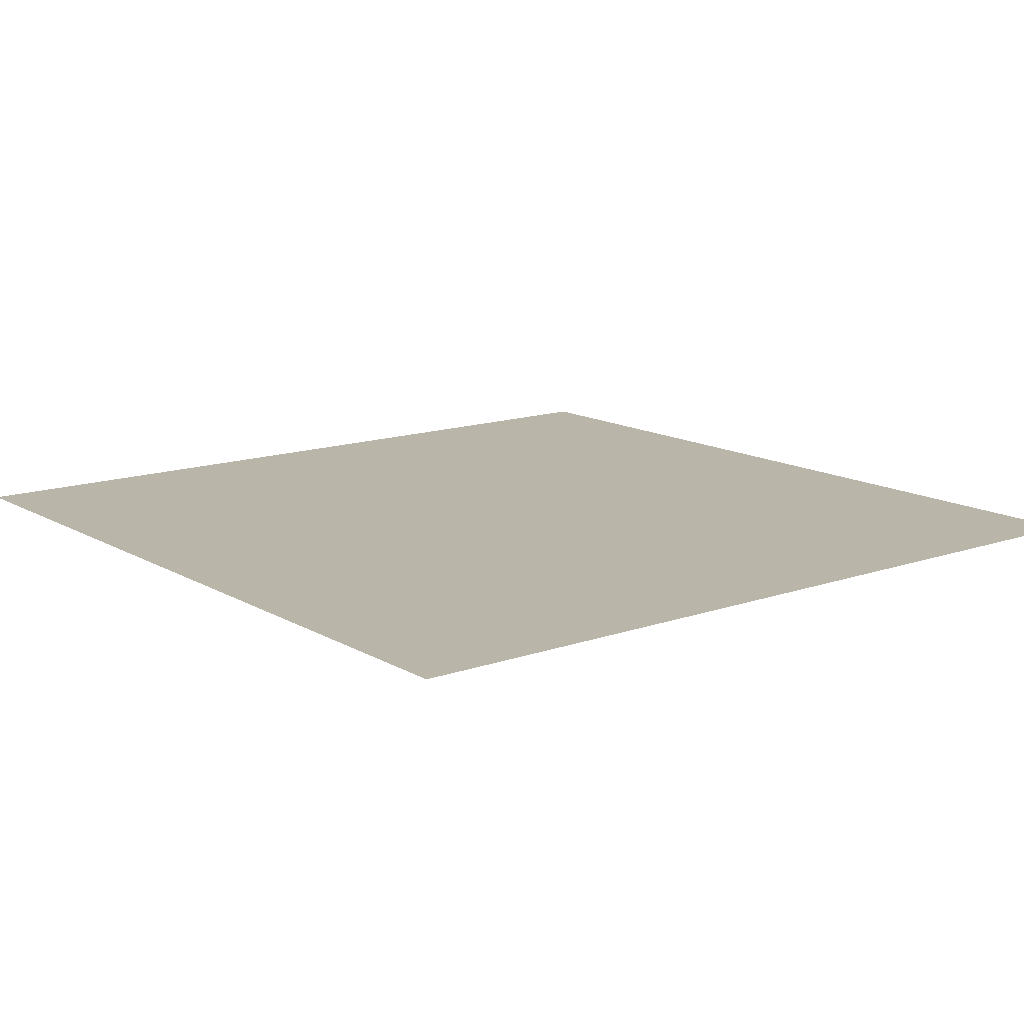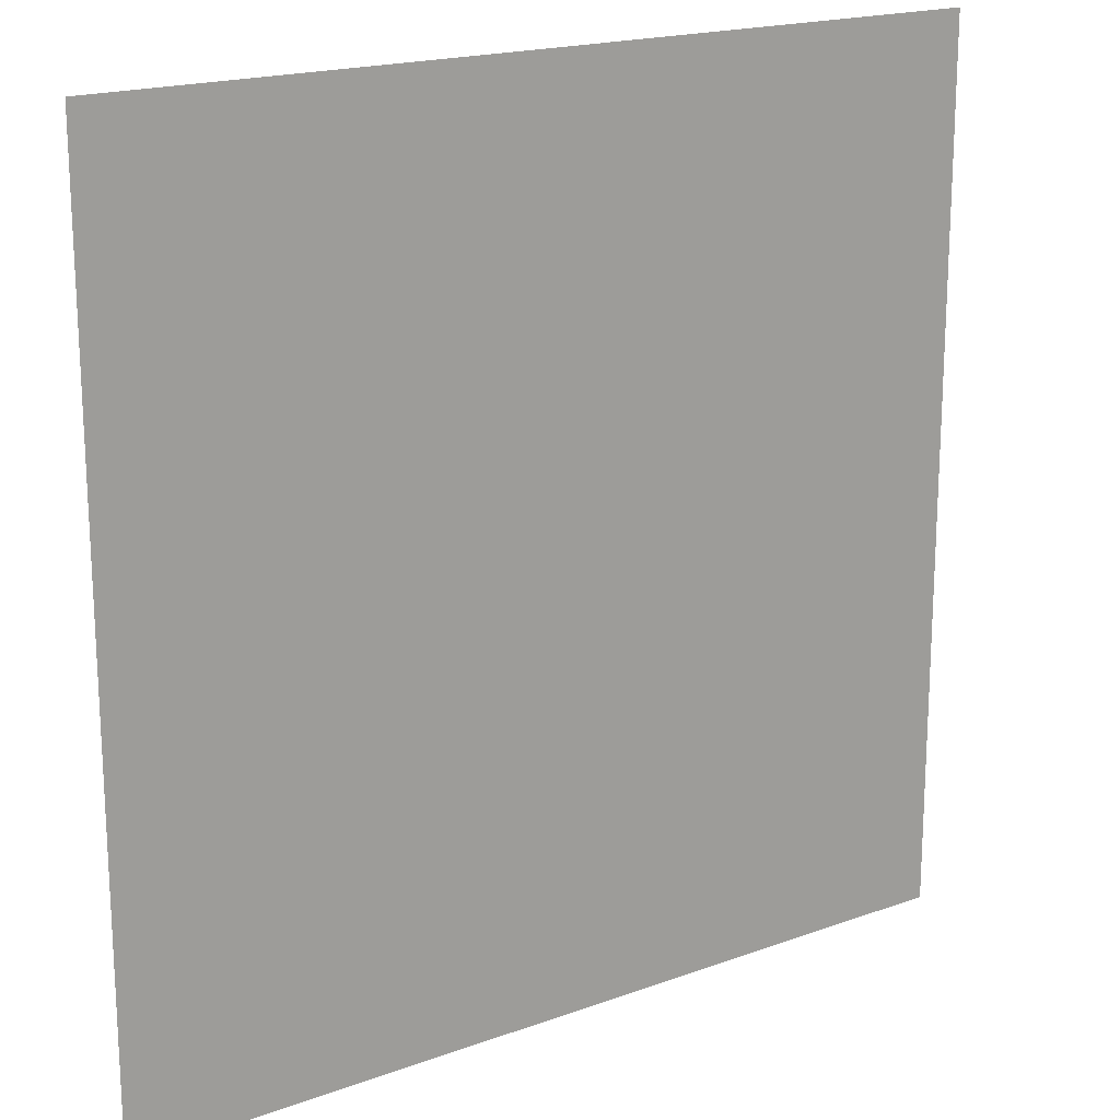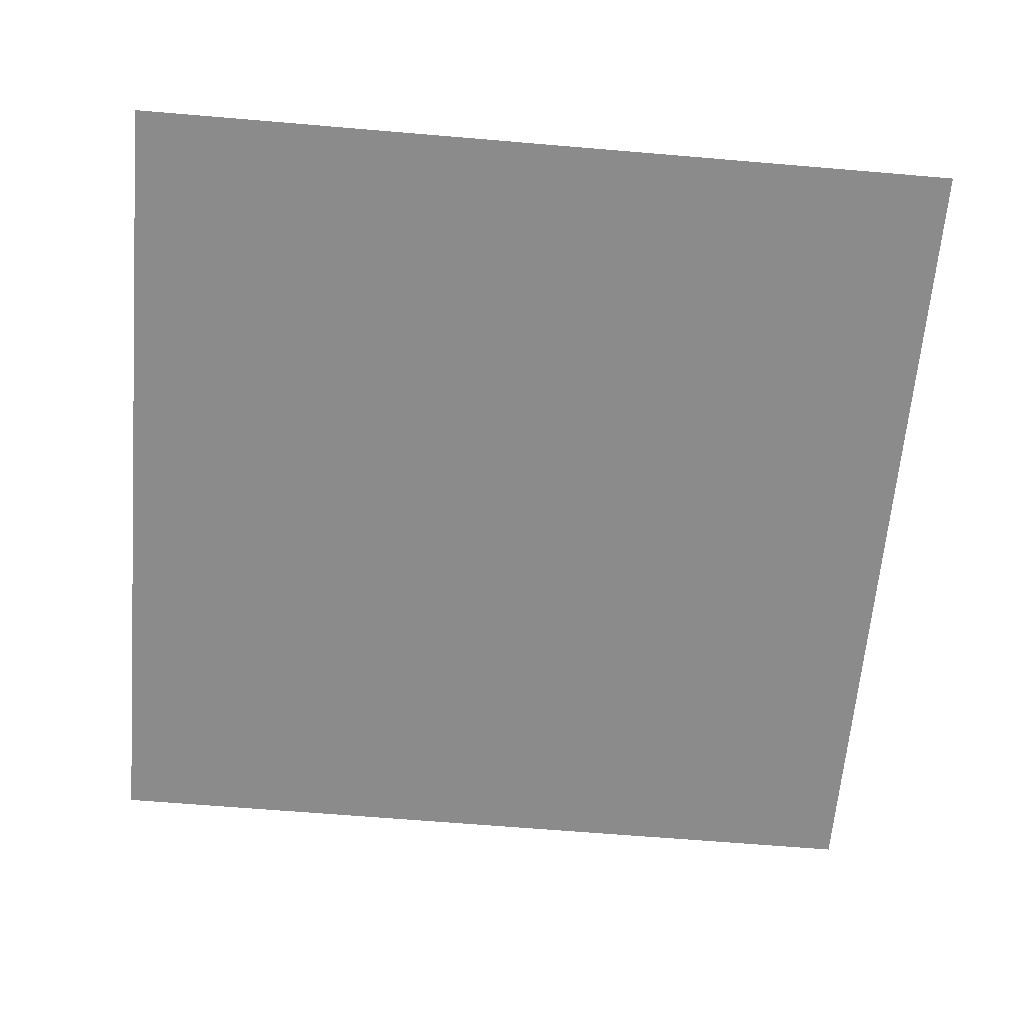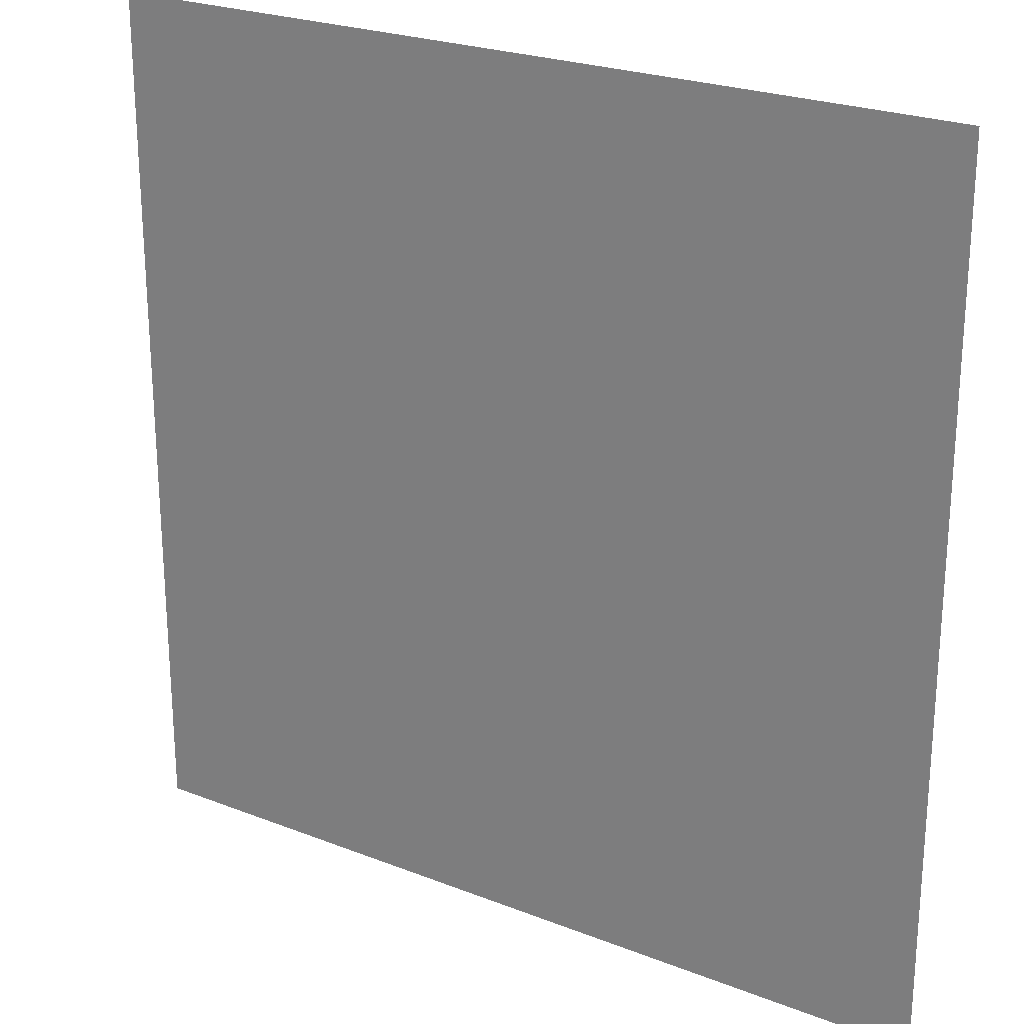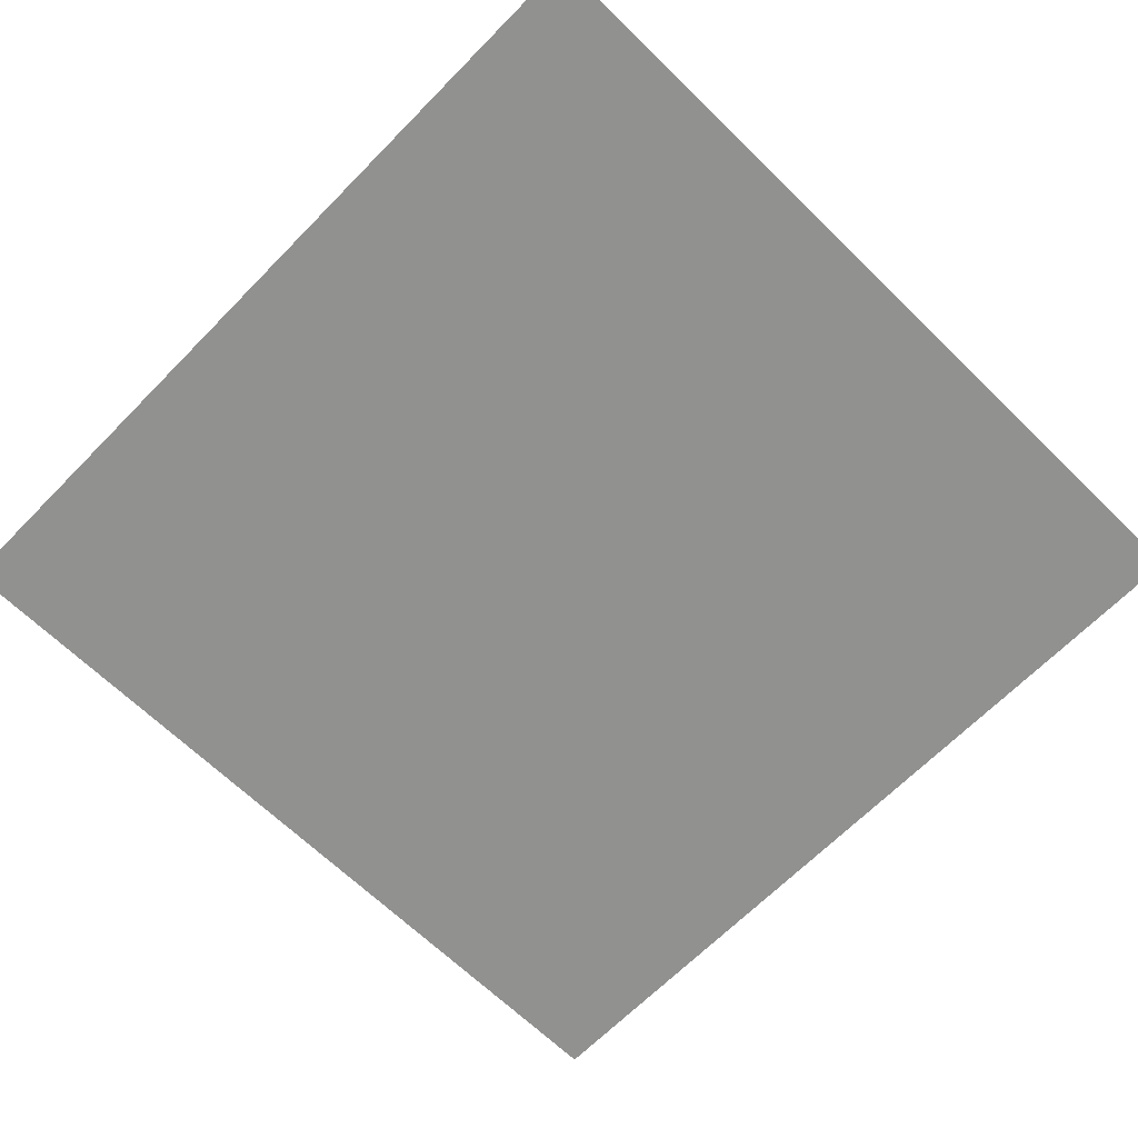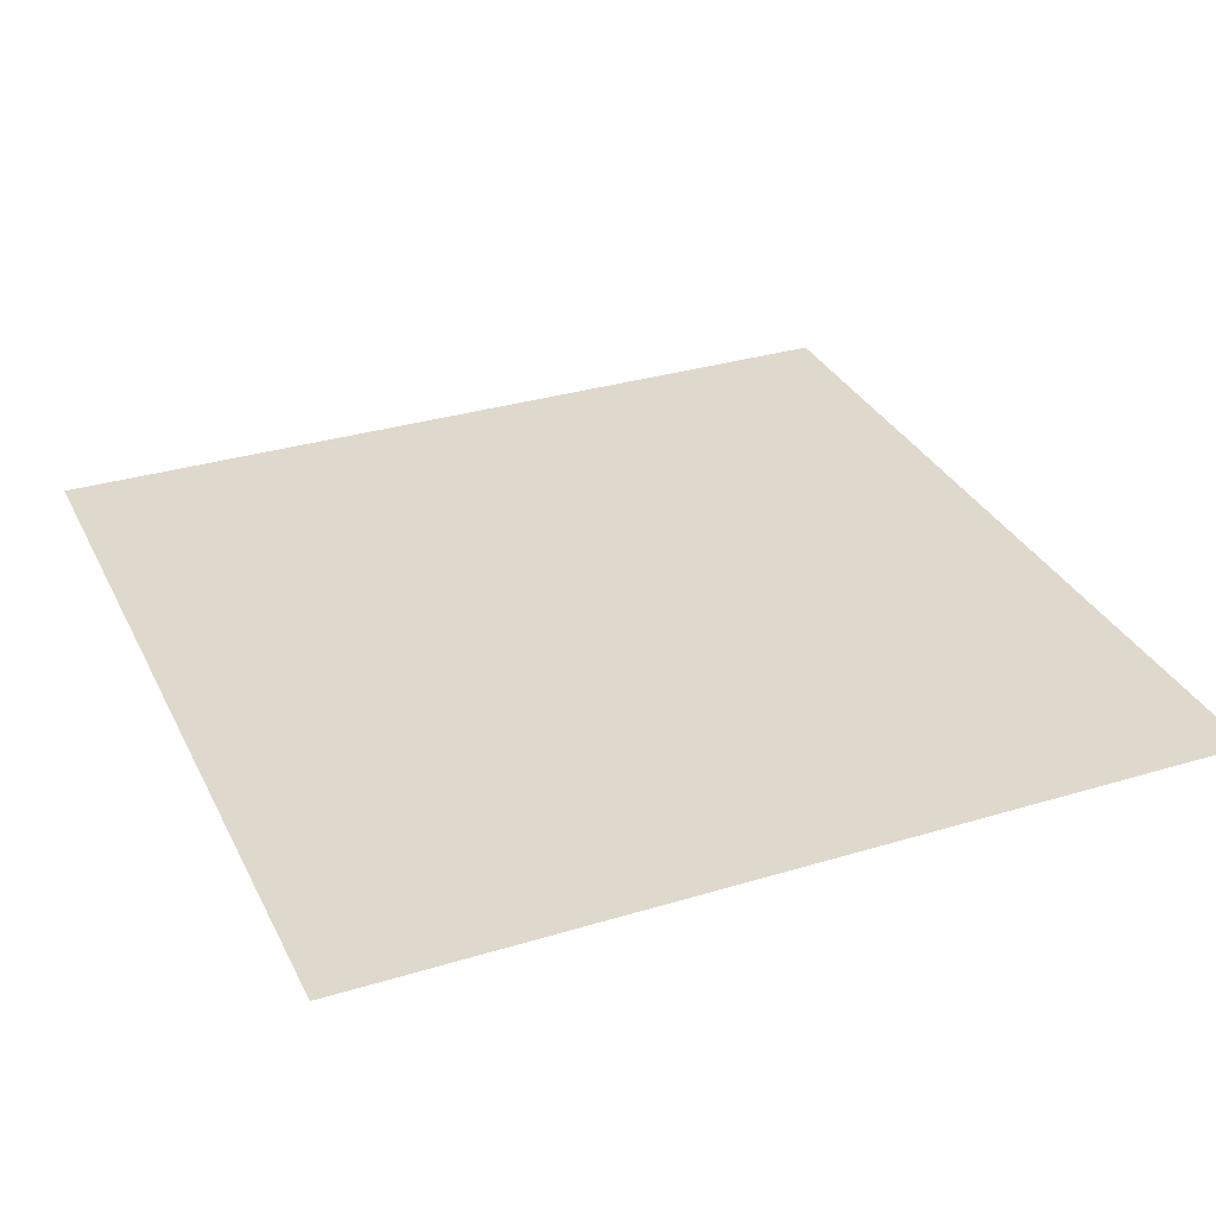
<metadata>
{"format":"obj","ext":"obj","renderer":"f3d","projection":"perspective","resolution":1024,"background":"white","views":[{"elev":13.7,"azim":51.9,"up":"+Y"},{"elev":18.5,"azim":-35.1,"up":"+Z"},{"elev":-63.9,"azim":-94.9,"up":"+Y"},{"elev":24.0,"azim":-146.9,"up":"+Z"},{"elev":-66.0,"azim":-44.4,"up":"+Y"},{"elev":32.2,"azim":-113.0,"up":"+Y"}]}
</metadata>
<code>
o Plane
v -3 -0.2 3
v 3 -0.2 3
v -3 -0.2 -3
v 3 -0.2 -3
f 2 3 1
f 2 4 3

</code>
